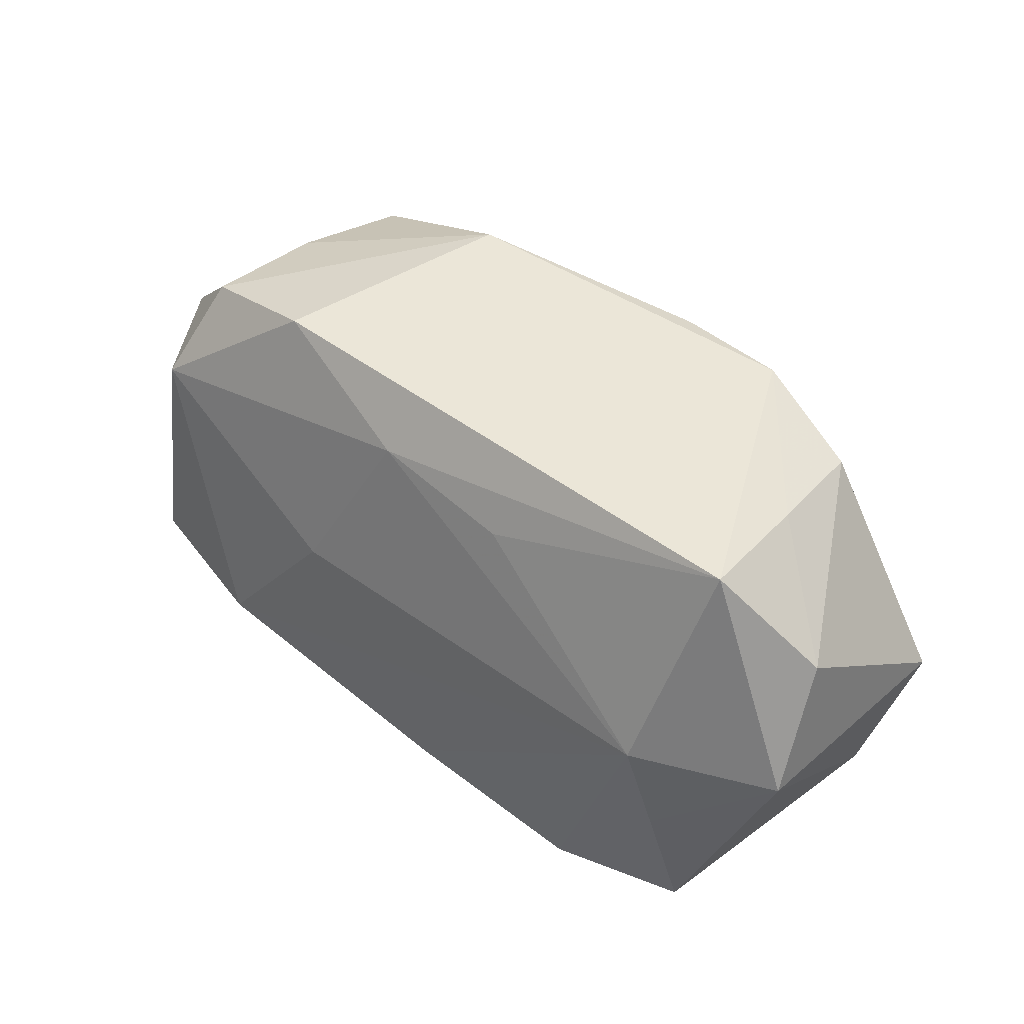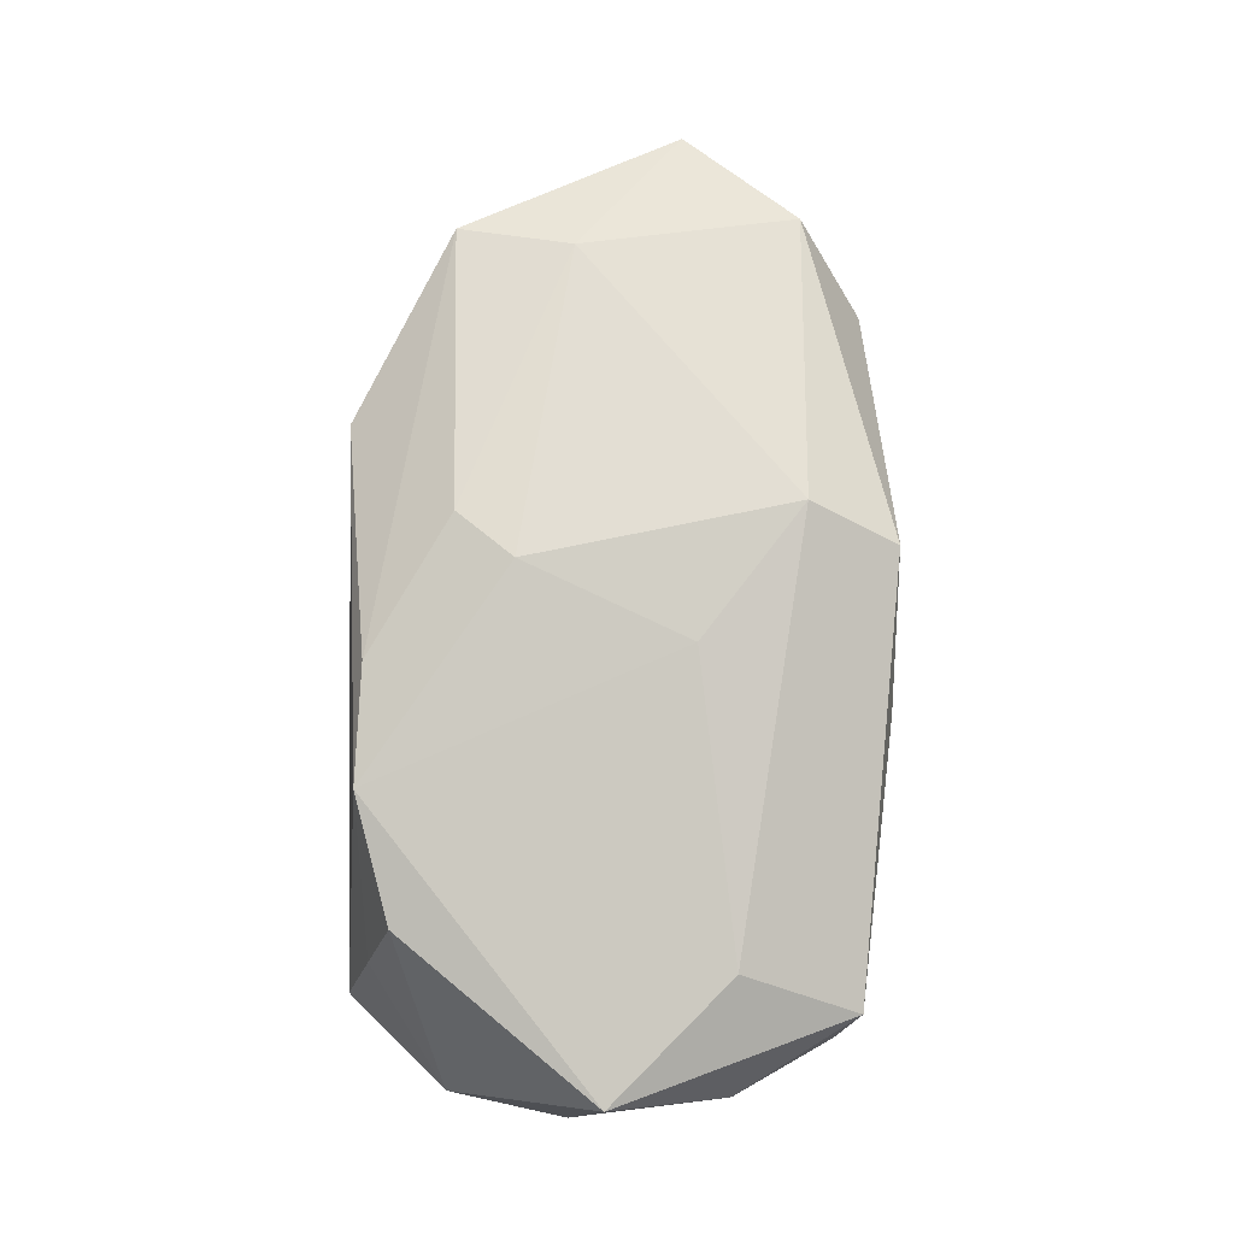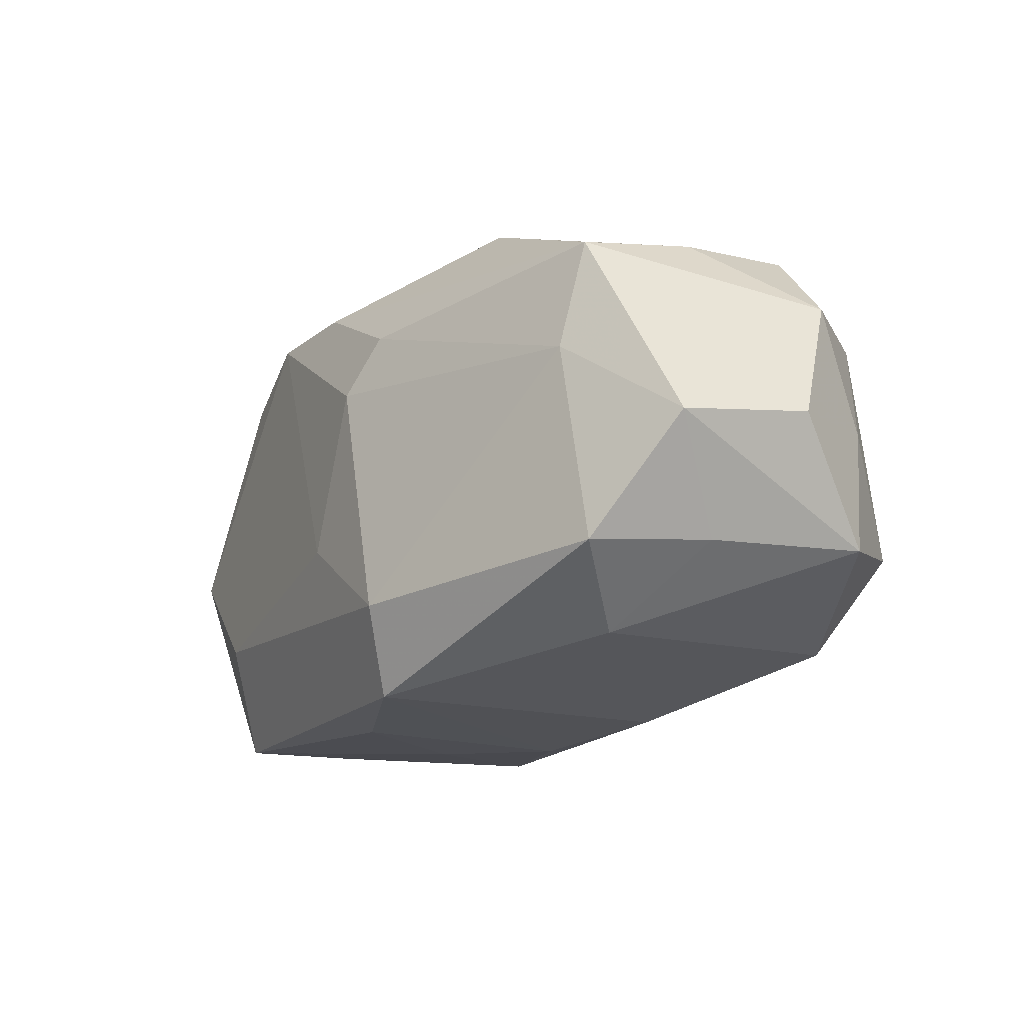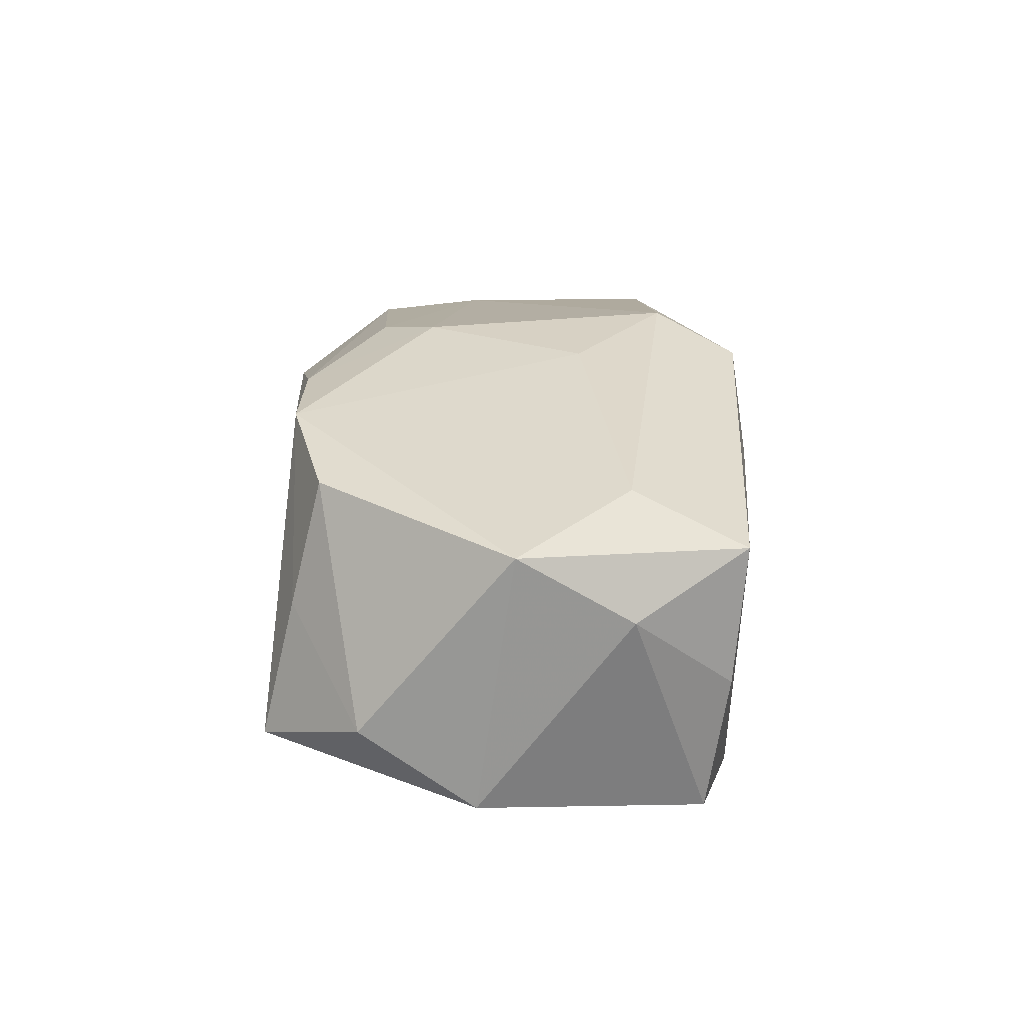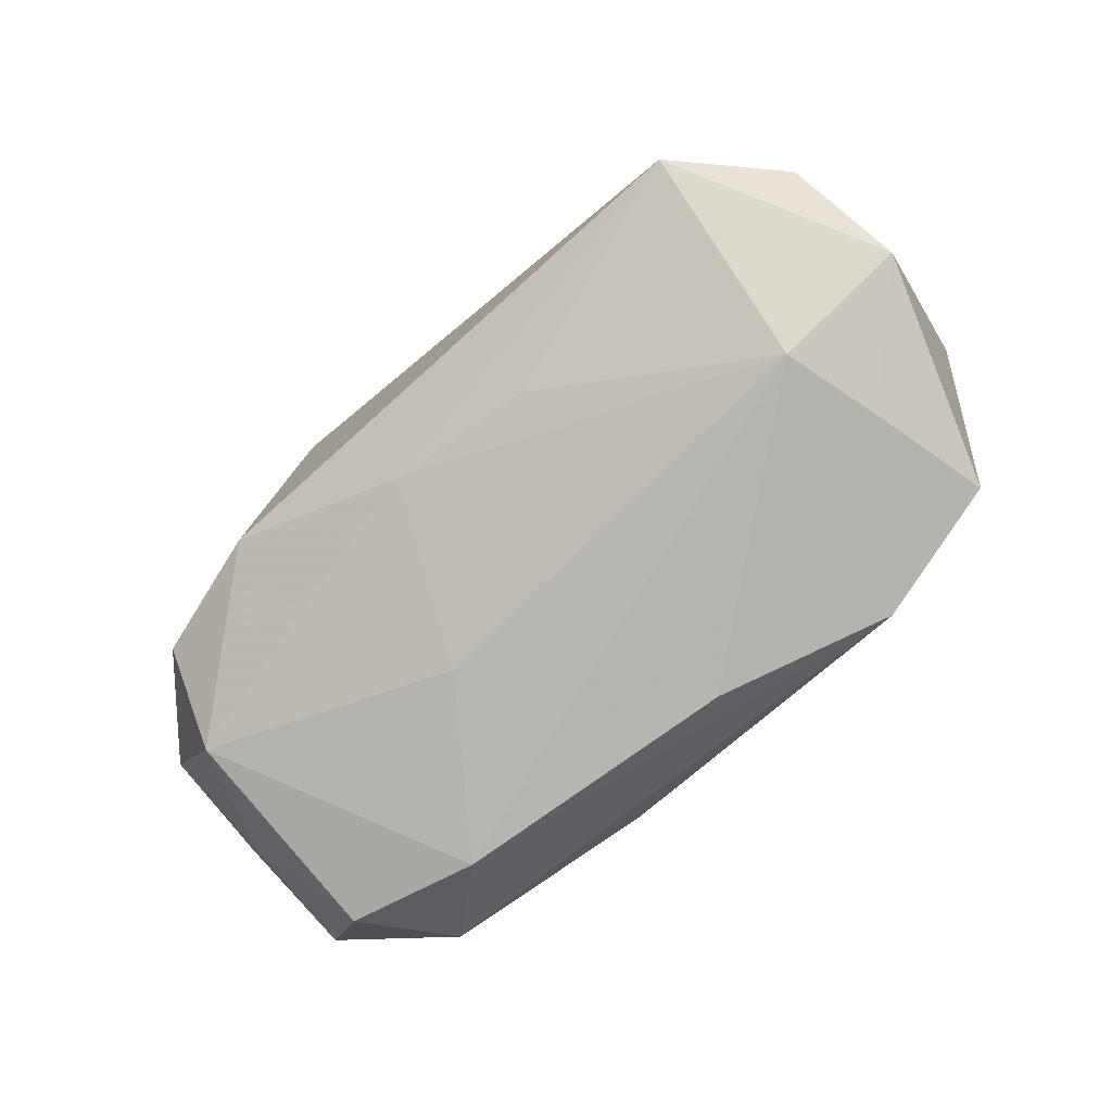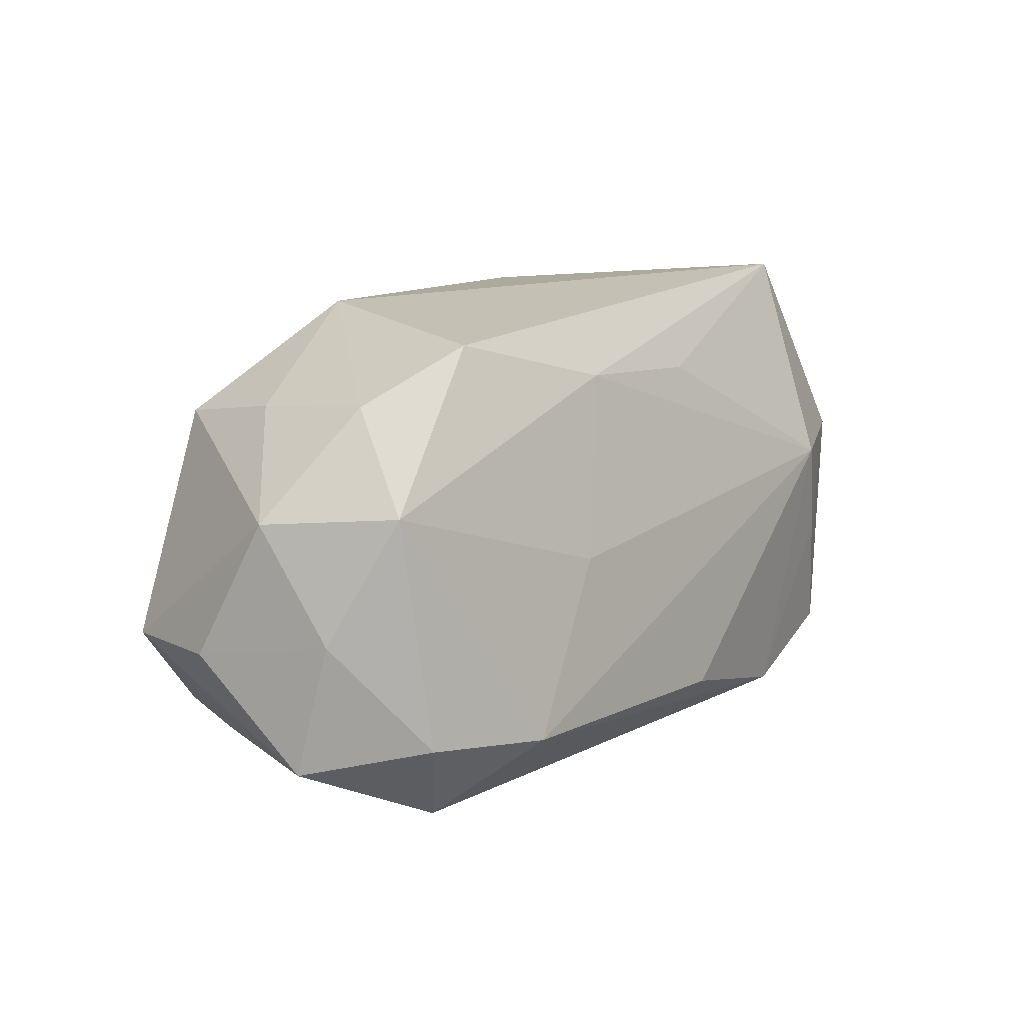
<metadata>
{"format":"obj","ext":"obj","renderer":"f3d","projection":"perspective","resolution":1024,"background":"white","views":[{"elev":47.9,"azim":-139.6,"up":"+Y"},{"elev":74.3,"azim":-88.7,"up":"+Z"},{"elev":-19.9,"azim":51.9,"up":"+Y"},{"elev":19.1,"azim":-90.4,"up":"+Z"},{"elev":-77.1,"azim":-138.9,"up":"+Z"},{"elev":16.5,"azim":128.1,"up":"+Y"}]}
</metadata>
<code>
v -0.0188 -0.003107 -0.01043
v 0.01921 -0.008445 0.009724
v -0.02554 0.0005025 0.006706
v 0.02118 0.006469 -0.008659
v 0.02405 -0.0003552 -0.005946
v 0.022 -0.007939 0.003648
v -0.004754 0.01262 0.01036
v -0.02093 -0.01115 -0.002094
v -0.003814 -0.003465 0.01165
v 0.0198 0.0116 -0.004839
v -0.02049 -0.009952 -0.009662
v 0.008428 0.01424 0.007219
v 0.01238 0.01381 -0.005793
v -0.02495 0.002537 -0.007497
v 0.02458 -0.002381 0.007785
v 0.006239 -0.01327 -0.005682
v -0.01911 -0.005707 0.008164
v 0.00167 -0.01333 0.01028
v 0.02494 -0.00768 -0.004466
v -0.003094 -0.01333 -0.005812
v -0.02055 -0.01189 0.005408
v 0.0251 0.005972 -0.0024
v 0.02111 -0.005952 -0.01075
v 0.003188 -0.008668 0.01248
v -0.01736 0.01096 0.008047
v -0.01256 -0.01198 -0.01078
v -0.01097 0.01276 0.01002
v -0.01809 0.01258 0.001407
v -0.01728 0.00263 -0.01101
v -0.009199 -0.01297 -0.001976
v 0.01351 -0.007401 -0.01221
v 0.0181 -0.01133 -0.008016
v 0.007288 0.00126 -0.01078
v 0.003025 0.01081 -0.007988
v -0.01879 0.0143 -0.005975
v -0.002745 -0.008901 -0.01221
v -0.02396 0.008759 -0.00356
v 0.01962 0.01059 0.002345
v 0.01741 0.003003 0.01006
v -0.005801 -0.01333 0.00602
v 0.01567 -0.01184 0.005353
v 0.002509 0.008397 0.01174
v 0.01854 0.009145 0.009137
v -0.005235 0.009946 -0.008332
v 0.02669 -0.001486 0.0008393
v -0.02442 -0.005679 0.002715
v -1.027e-05 0.005347 0.01236
f 13 35 12
f 12 35 27
f 27 7 12
f 35 28 27
f 27 47 7
f 35 13 34
f 17 21 24
f 3 21 17
f 46 21 3
f 8 21 46
f 46 11 8
f 24 21 18
f 16 18 20
f 37 28 35
f 12 7 43
f 43 38 12
f 3 27 25
f 25 27 28
f 25 37 3
f 28 37 25
f 10 13 12
f 12 38 10
f 24 47 9
f 9 17 24
f 47 27 9
f 9 27 3
f 3 17 9
f 41 18 16
f 16 32 41
f 24 18 2
f 18 41 2
f 36 29 31
f 35 34 44
f 44 29 35
f 34 29 44
f 11 46 14
f 35 29 14
f 14 37 35
f 14 46 3
f 3 37 14
f 7 47 42
f 42 43 7
f 39 47 24
f 24 2 39
f 39 42 47
f 43 42 39
f 15 43 39
f 39 2 15
f 33 29 34
f 31 29 33
f 31 33 4
f 13 10 4
f 4 33 34
f 4 34 13
f 22 10 38
f 22 43 15
f 38 43 22
f 5 4 22
f 22 4 10
f 23 32 31
f 31 4 23
f 23 4 5
f 19 41 32
f 32 23 19
f 19 23 5
f 40 20 18
f 40 30 20
f 40 18 21
f 21 30 40
f 29 36 26
f 8 11 26
f 16 20 26
f 20 30 26
f 26 32 16
f 26 21 8
f 26 30 21
f 31 32 26
f 26 36 31
f 11 14 1
f 1 14 29
f 1 26 11
f 29 26 1
f 6 2 41
f 41 19 6
f 15 2 6
f 6 19 15
f 5 22 45
f 45 19 5
f 45 22 15
f 15 19 45

</code>
